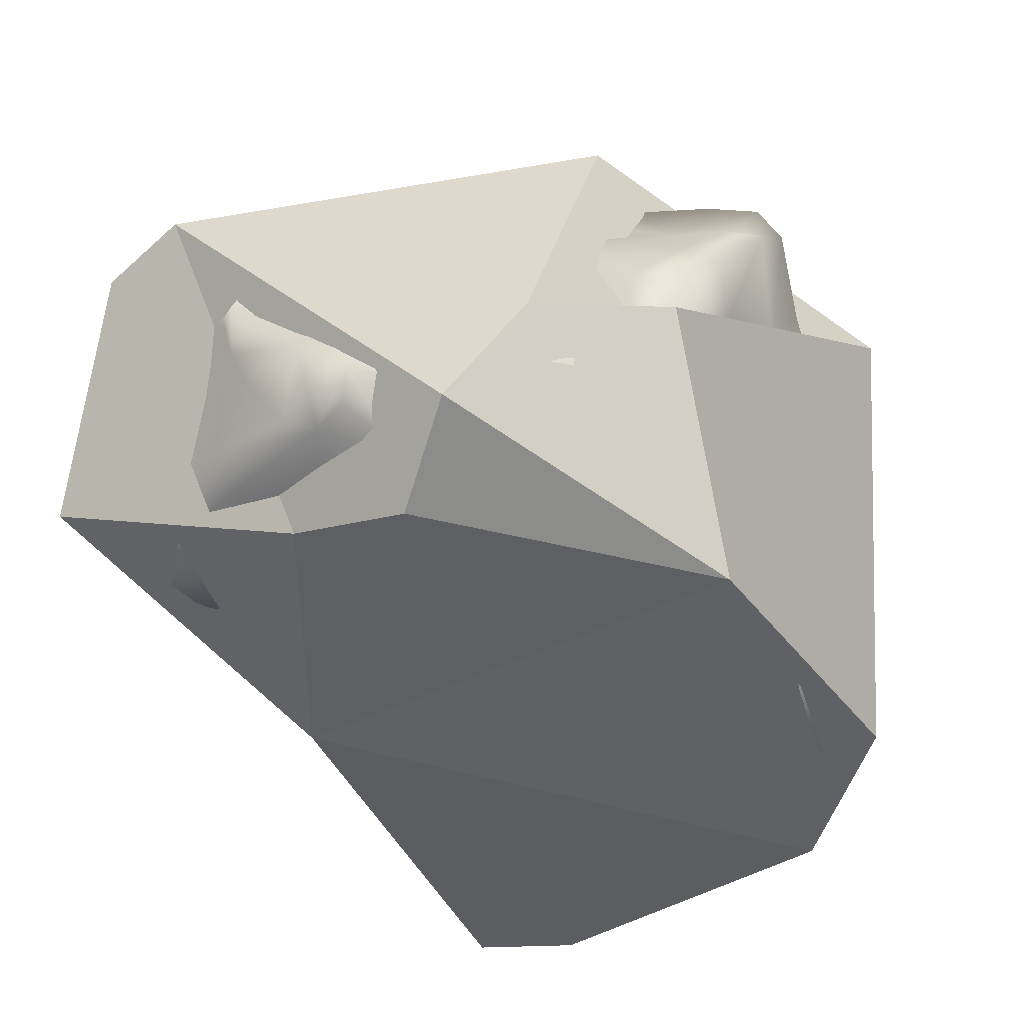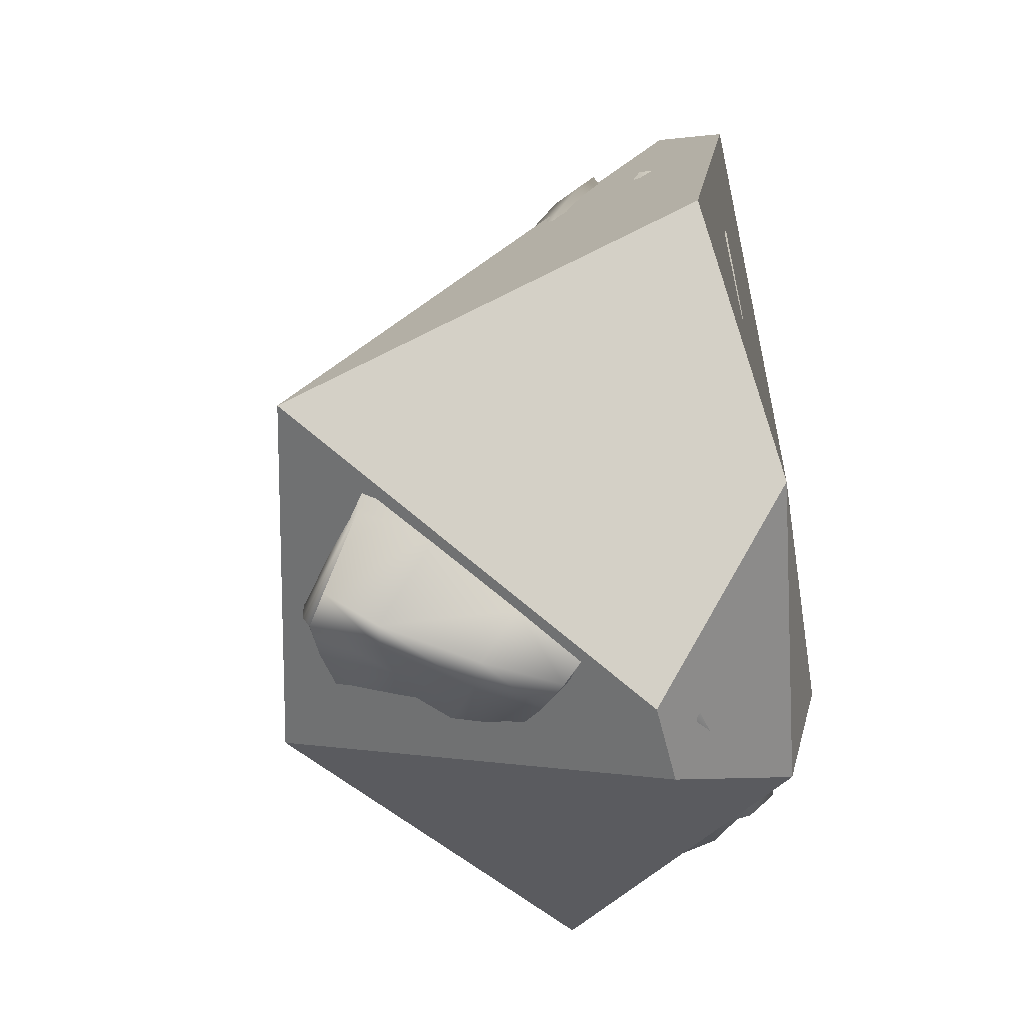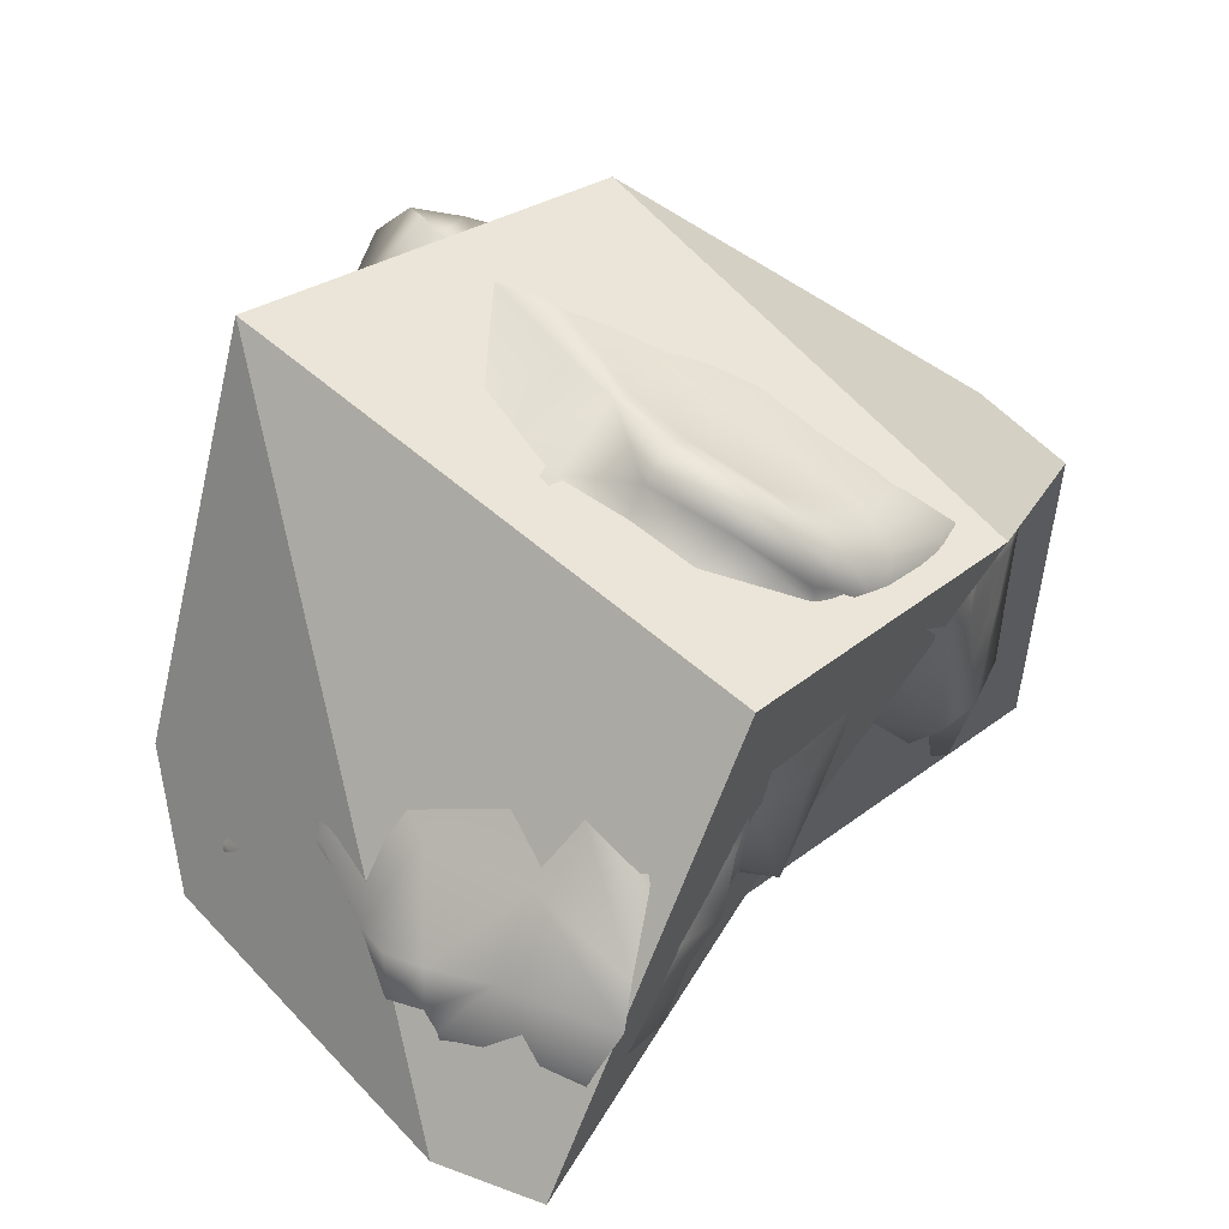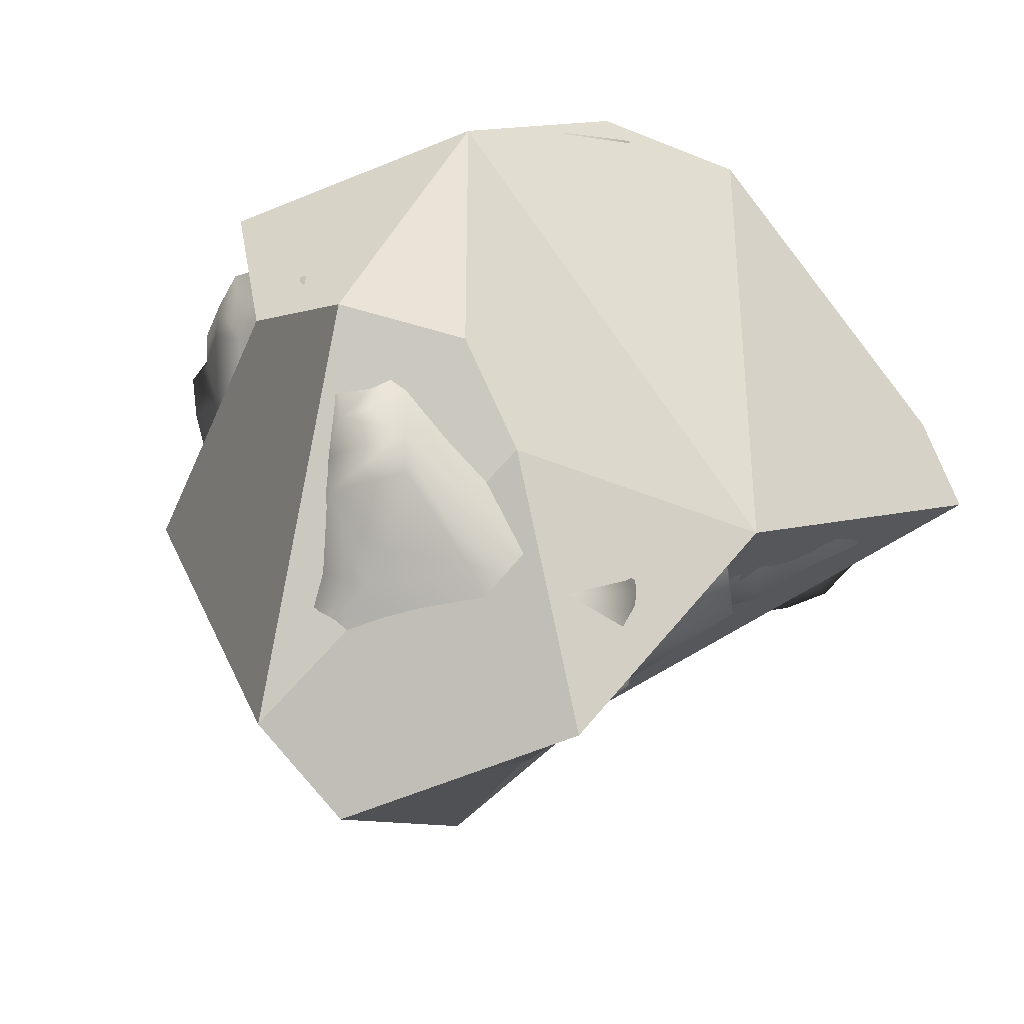
<metadata>
{"format":"obj","ext":"obj","renderer":"f3d","projection":"perspective","resolution":1024,"background":"white","views":[{"elev":54.5,"azim":-73.5,"up":"+Y"},{"elev":48.3,"azim":163.8,"up":"+Z"},{"elev":-51.4,"azim":89.7,"up":"+Y"},{"elev":-30.1,"azim":-135.4,"up":"+Z"}]}
</metadata>
<code>
g default
v 0.7782 -1.316 -0.4498
v 1.488 0.2744 1.586
v -1.06 -1.897 0.7918
v -1.133 -2.053 0.3307
v 0.709 -0.1695 -1.513
v 1.718 0.9793 0.08821
v 0.06614 1.766 0.2076
v 0.1963 1.797 0.8254
v -0.8695 -0.5982 1.894
v -0.5396 0.004494 2.061
v -0.6224 1.099 1.309
v 0.3177 0.9219 -1.917
v 0.3958 1.354 -1.574
v -0.5161 1.774 0.009762
v -1.088 -0.3557 -0.5089
v -0.81 0.5862 -1.766
v -0.8792 1.03 -0.569
v -0.812 1.286 -0.07706
v -0.4169 -0.308 1.537
v -0.7863 -0.2329 1.583
v -0.7316 -0.6301 1.708
v -0.4986 -0.6649 1.692
v -0.3698 0.3607 1.734
v -0.4923 0.006528 1.826
v -0.2003 -0.2245 1.488
v -0.6892 0.006168 1.841
v -0.6337 0.4196 1.685
v -0.3365 -0.5671 1.348
v -0.1515 -0.4466 1.384
v -0.04906 -0.7447 1.316
v 0.1788 -0.5682 1.338
v -0.4462 -0.8761 1.318
v -0.1852 -0.9748 1.254
v -0.8089 -0.8417 1.394
v -0.8739 -0.4831 1.134
v -0.03231 0.4162 1.523
v -0.05386 0.1723 1.575
v 0.2429 -0.244 1.434
v 0.4601 0.1247 1.61
v 0.7025 0.1586 1.603
v 0.6107 -0.2421 1.379
v 0.5394 -0.4967 1.105
v 0.4724 0.4469 1.482
v 0.7946 0.4364 1.431
v 1.366 0.4773 1.145
v 1.399 0.2688 1.342
v 1.227 -0.09966 0.9515
v 1.189 0.1538 0.7316
v 1.216 0.2347 1.46
v 1.123 0.4683 1.342
v 1.006 -0.1714 1.124
v 0.8429 -0.4286 0.8933
v 1.155 -0.3607 0.7127
v 1.157 -0.08806 0.4788
v 1.296 0.5856 1.066
v 1.545 0.8064 0.8015
v 1.48 0.4611 0.5117
v 1.39 0.1173 0.2513
v 1.243 0.6718 1.223
v 1.564 0.9026 0.8647
v 1.553 1.005 0.9286
v 1.471 0.9549 1.072
v 0.9132 0.837 1.165
v 1.274 1.145 1.003
v -0.5534 -1.271 1.028
v -0.89 -1.171 0.9447
v -0.9086 -1.466 0.6811
v -0.5977 -1.544 0.7635
v -0.6042 -1.633 0.7614
v -0.8771 -1.653 0.7173
v -0.9045 -1.811 0.2478
v -0.6271 -1.87 0.1654
v -0.967 -1.58 0.3797
v -0.3685 -1.288 1.075
v -0.5529 -1.502 0.9705
v -0.5434 -1.569 0.8168
v -0.3964 -1.405 0.9777
v -0.2923 0.723 1.357
v -0.583 0.7528 1.422
v 0.02087 0.7639 1.274
v 0.4694 0.7946 1.199
v 0.6587 1.218 0.9812
v 0.4046 1.056 1.065
v 0.8735 1.378 0.8832
v 0.05216 0.9638 1.109
v -0.2547 0.9266 1.178
v -0.5417 0.9777 1.198
v -0.264 1.107 1.006
v -0.4819 1.097 1.045
v -0.07305 1.174 0.9973
v 0.5396 1.545 0.8111
v 0.437 1.467 0.8462
v 0.2529 1.312 0.9413
v 0.1846 1.594 0.7937
v 0.08585 1.424 0.8842
v 0.6086 1.441 0.5282
v 0.4564 1.347 0.5497
v 0.9079 1.362 0.6954
v 0.2756 1.444 0.5361
v -0.3545 1.102 0.8732
v -0.482 1.017 0.8775
v -0.61 0.7992 0.9082
v -0.6879 0.5057 1.055
v -0.7432 0.2196 1.284
v 0.6907 -0.844 0.1492
v 0.9343 -0.7827 0.1558
v 0.9292 -0.8052 0.2843
v 0.7085 -0.9223 0.3562
v 0.7276 -0.739 0.6111
v 1.066 -0.6003 0.4763
v 0.5897 -1.1 0.146
v 0.6002 -0.9877 0.006292
v 0.8659 -0.9694 -0.09661
v 0.4978 -1.273 -0.06122
v 0.4759 -1.263 -0.3095
v 0.7111 -1.141 -0.4148
v 0.7784 -0.6942 -0.7044
v 0.8719 -0.6161 -0.2059
v 1.157 -0.7178 -0.3638
v 0.896 -0.71 -0.6881
v 0.9974 -0.5636 -0.7766
v 1.241 -0.5972 -0.4911
v 1.217 -0.4812 -0.03744
v 0.9474 -0.4349 0.03941
v 1.115 -0.2883 0.3013
v 1.352 -0.1041 0.08243
v 1.321 -0.3696 -0.1378
v 0.8273 -0.6478 -0.8108
v 0.5849 -0.4984 -0.8572
v 0.6855 -0.6066 -0.9856
v 0.8796 -0.455 -1.013
v 0.3548 -0.7811 -0.6071
v 0.1693 -0.9532 -0.4697
v 0.04321 -0.9525 -0.3385
v 0.311 -1.152 -0.1753
v 0.341 -1.29 -0.04299
v 0.4758 -0.7446 0.759
v 0.1423 -0.8878 1.008
v -0.3515 -1.526 0.8121
v -0.355 -1.617 0.5336
v -0.3404 -1.885 0.03195
v 0.01922 -1.189 0.8146
v -0.03112 -1.423 0.3869
v -0.1213 -1.83 0.004348
v 0.3373 -1.003 0.5188
v 0.3268 -1.23 0.2211
v 0.1075 -1.573 -0.06159
v -0.01335 -1.297 -0.02894
v -0.2759 -1.464 -0.009653
v 0.1909 -1.234 -0.08773
v -0.06078 -1.031 -0.2774
v -0.4274 -1.611 0.006466
v -0.6495 -1.7 0.0671
v -0.7953 -1.667 0.09978
v -0.8944 -1.581 0.1395
v -0.9586 -1.432 0.06619
v -0.8681 -1.503 0.009482
v 0.8042 -0.2734 -1.226
v 0.5114 -0.4612 -1.13
v 0.2921 -0.2506 -1.263
v 0.4814 -0.1151 -1.344
v 0.3912 -0.3773 -0.9989
v 0.3126 -0.2747 -1.071
v 0.0179 -0.1109 -0.9964
v -0.03129 -0.09447 -1.324
v 0.1036 0.08812 -1.434
v -0.2737 0.02349 -0.9167
v -0.3739 0.04158 -1.349
v -0.191 0.1925 -1.482
v -0.8284 0.2779 -1.427
v -0.8402 0.4681 -1.489
v -0.5122 0.5655 -1.646
v -0.5413 0.2769 -1.522
v -0.5962 0.1725 -1.373
v -0.4819 0.1374 -0.7198
v -0.8926 0.3395 -0.4869
v -0.9404 0.3399 -1.027
v -0.8616 0.7028 -1.153
v -0.6476 -0.03663 -0.5842
v -0.8849 0.0983 -0.1504
v -0.9505 -0.1798 -0.3603
v -0.7005 -0.222 -0.5331
v -0.9637 -0.3402 -0.1783
v -0.9213 -0.2211 0.1189
v -0.8571 0.3207 0.2363
v -0.8448 0.02909 0.4353
v -0.661 0.6409 0.5999
v -0.7641 0.2978 0.7916
v -0.8383 -0.07276 0.9571
v -0.9285 -0.4153 0.6382
v -0.9471 -0.7239 0.7992
v -1 -0.6831 0.3607
v -0.9899 -1.076 0.5351
v -1.04 -0.8852 0.1106
v -0.9763 -1.244 0.2773
v -1.038 -0.997 -0.08952
v -0.8586 -1.332 -0.1345
v 0.2461 -0.5009 -0.9407
v -0.2917 -0.2385 -0.8313
v -0.3853 -0.4907 -0.7758
v -0.04451 -0.7288 -0.7275
v -0.1797 -0.7935 -0.4894
v -0.6194 -0.735 -0.621
v -0.8109 -0.4651 -0.4925
v -1.016 -0.685 -0.1955
v -0.7509 -0.544 -0.3274
v -0.2876 -0.9245 -0.4249
v -0.5766 -0.7192 -0.4562
v -0.7346 -0.8302 -0.3428
v -0.7995 -0.9769 -0.2172
v -0.6608 -1.197 -0.2355
v -0.5261 -1.062 -0.3738
v -0.2667 -1.15 -0.2072
v -0.4713 -1.314 -0.1602
v -0.6488 -1.465 -0.03991
v -0.7597 0.946 -0.5009
v -0.75 1.032 -0.9092
v -0.8163 0.6779 -0.1606
v -0.574 0.9023 0.5735
v -0.7492 0.8166 0.3619
v -0.7343 1.062 0.121
v -0.6082 1.445 -0.1405
v -0.4376 1.302 0.5115
v -0.3087 1.649 0.1718
v -0.5257 1.076 0.6829
v -0.449 1.229 0.5945
v -0.2369 1.26 0.7983
v -0.1251 1.43 0.6734
v 0.02646 1.602 0.5947
v -0.2041 1.683 0.2494
v 0.7051 1.327 0.2576
v 0.5844 1.181 0.1724
v 0.8195 1.229 0.03357
v 0.843 1.12 -0.1323
v 0.1588 1.508 0.3884
v -0.01295 1.58 0.1004
v -0.2367 1.68 0.1635
v -0.1208 1.588 -0.1255
v -0.3977 1.633 -0.4557
v -0.5337 1.566 -0.4353
v -0.1622 0.5036 -1.614
v -0.1171 0.3414 -1.549
v -0.229 0.6894 -1.694
v 0.2723 0.6894 -1.693
v 0.07509 0.6153 -1.66
v 0.00582 0.7919 -1.734
v 0.225 0.9332 -1.754
v 0.1543 0.4084 -1.579
v 0.3514 0.4833 -1.61
v 0.3389 0.1906 -1.479
v 0.5975 0.1283 -1.439
v 0.5609 0.3647 -1.526
v 0.7319 0.04976 -1.391
v 0.7046 0.2685 -1.185
v 0.8018 0.201 -1.167
v 0.6875 0.4608 -1.245
v 0.57 0.5652 -1.247
v 0.3477 1.077 -1.529
v 0.4449 0.8228 -1.419
v 0.2353 1.134 -1.576
v 0.005639 1.041 -1.484
v -0.2309 0.9385 -1.426
v -0.5906 0.7922 -1.344
v 0.251 1.307 -1.344
v 0.4991 1.14 -1.218
v 0.3953 1.236 -1.057
v 0.06678 1.362 -1.173
v 1.268 1.135 0.825
v 1.518 0.9911 0.6976
v 1.204 1.106 0.5873
v 0.9629 1.282 0.4275
v 1.211 -0.188 -0.2171
v 1.115 -0.3825 -0.5273
v 1.297 0.01473 0.01391
v 1.452 0.696 0.408
v 1.363 0.293 0.1655
v 0.9014 -0.05627 -1.017
v 1.021 -0.374 -0.7236
v 0.9522 -0.2334 -0.8874
v 0.5209 1.17 -0.7419
v 0.708 1.052 -0.8264
v 0.636 1.174 -0.4485
v 0.862 1.019 -0.4147
v 0.56 1.195 -0.208
v 0.4298 1.237 0.08702
v -0.6039 1.44 -0.5345
v -0.25 1.565 -0.5696
v -0.6033 1.055 -1.044
v -0.2614 1.548 -0.7396
v -0.5603 1.386 -0.7044
v -0.0125 1.197 -1.299
v -0.2611 1.112 -1.207
v -0.3399 1.291 -0.9691
v -0.2037 1.282 -1.086
v -0.06889 1.283 -1.166
v -0.07684 1.411 -1.027
v -0.02948 1.48 -0.3905
v 0.03397 1.435 -0.5686
v 0.1648 1.303 -0.8264
v 0.115 1.428 -0.1605
v 0.2706 1.392 0.02147
v 0.3776 1.262 -0.2888
v 0.2059 1.338 -0.4063
v 0.33 1.264 -0.628
v 0.4407 1.24 -0.4815
v 0.5616 0.8974 -1.201
v 0.7122 0.7931 -0.9847
v 0.7805 0.5929 -0.9316
v 0.8694 0.4897 -0.8809
v 0.8184 0.7773 -0.6973
v 0.9925 0.3804 -0.85
v 1.022 0.1197 -0.7652
v 1.001 1.142 0.1507
v 1.02 1.013 -0.07571
v 1.016 0.8685 -0.3871
v 0.9477 0.6655 -0.6782
v 1.084 -0.1044 -0.6466
v 1.188 0.07005 -0.3523
v 1.405 0.7114 0.2252
v 1.333 0.4601 0.03453
v 1.264 0.2629 -0.1375
v 1.438 0.9399 0.3549
v 1.21 1.06 0.3211
v 1.151 0.9669 -0.01622
v 1.298 0.9017 -0.01051
v 1.327 0.7355 -0.006625
v 1.284 0.6178 -0.123
v 1.197 0.7862 -0.2472
v 1.132 0.8455 -0.2645
v 1.242 0.4545 -0.2954
v 1.165 0.2883 -0.4957
v 1.097 0.5007 -0.6314
v 1.147 0.6341 -0.4339
g rock3:Mesh
f 1 2 3 4
f 2 1 5 6
f 2 6 7 8
f 9 3 2 10
f 10 2 8 11
f 6 5 12 13
f 7 6 13 14
f 15 5 1 4
f 9 15 4 3
f 11 15 9 10
f 12 5 15 16
f 7 14 11 8
f 16 17 13 12
f 17 18 14 13
f 18 17 15 11
f 16 15 17
f 18 11 14
f 19 20 21 22
f 23 24 19 25
f 24 26 20 19
f 26 24 23 27
f 28 29 25 19
f 30 31 29 28
f 19 22 32 28
f 33 30 28 32
f 22 21 34 32
f 20 35 34 21
f 36 23 25 37
f 37 25 38 39
f 25 29 31 38
f 40 39 38 41
f 42 41 38 31
f 36 37 39 43
f 44 43 39 40
f 45 46 47 48
f 49 50 44 40
f 45 50 49 46
f 49 40 41 51
f 46 49 51 47
f 52 51 41 42
f 47 51 52 53
f 48 47 53 54
f 48 55 45
f 56 55 48 57
f 58 57 48 54
f 50 45 55 59
f 56 60 59 55
f 59 60 61 62
f 50 59 63 44
f 62 64 63 59
f 65 66 67 68
f 69 70 71 72
f 69 68 67 70
f 73 71 70 67
f 32 34 66 65
f 33 32 65 74
f 75 65 68 76
f 74 65 75 77
f 78 79 27 23
f 78 23 36 80
f 80 36 43 81
f 43 44 63 81
f 63 82 83 81
f 64 84 82 63
f 81 83 85 80
f 86 87 79 78
f 78 80 85 86
f 88 89 87 86
f 86 85 90 88
f 91 92 82 84
f 83 82 92 93
f 92 94 95 93
f 92 91 96 97
f 96 91 84 98
f 92 97 99 94
f 83 93 90 85
f 93 95 90
f 89 88 100 101
f 102 87 89 101
f 79 87 102 103
f 104 27 79 103
f 20 26 27 104
f 105 106 107 108
f 109 110 53 52
f 110 109 108 107
f 105 108 111 112
f 106 105 112 113
f 114 115 112 111
f 113 112 115 116
f 117 118 113 116
f 119 118 117 120
f 120 121 122 119
f 118 119 123 124
f 113 118 124 106
f 110 107 106 124
f 53 110 125 54
f 125 110 124
f 126 58 54 125
f 125 124 123
f 126 125 123 127
f 119 122 127 123
f 128 121 120 117
f 128 117 129 130
f 130 131 121 128
f 132 129 117 116
f 133 132 116 115
f 134 133 115 135
f 135 115 114 136
f 52 42 137 109
f 138 137 42 31
f 30 33 138 31
f 139 77 75 76
f 76 68 69
f 76 69 140 139
f 140 69 72 141
f 142 138 33 74
f 139 142 74 77
f 143 142 139 140
f 141 144 143 140
f 145 137 138 142
f 145 108 109 137
f 142 143 146 145
f 111 108 145 146
f 111 146 136 114
f 146 143 144 147
f 136 146 147
f 148 147 144 149
f 150 136 147 148
f 136 150 135
f 135 150 151 134
f 144 141 152 149
f 152 141 72 153
f 154 153 72 71
f 155 154 71 73
f 155 156 157 154
f 158 131 130 159
f 158 159 160 161
f 162 159 130 129
f 163 160 159 162
f 164 165 160 163
f 161 160 165 166
f 167 168 165 164
f 168 169 166 165
f 170 171 172 173
f 174 173 169 168
f 167 175 174 168
f 175 176 177 174
f 177 170 173 174
f 171 170 177 178
f 175 179 180 176
f 181 180 179 182
f 180 181 183 184
f 185 180 184 186
f 102 187 188 103
f 188 187 185 186
f 103 188 189 104
f 35 20 104 189
f 189 188 186 190
f 35 189 190 191
f 35 191 66 34
f 192 190 186 184
f 191 190 192 193
f 67 66 191 193
f 194 192 184 183
f 195 193 192 194
f 73 67 193 195
f 156 155 73 195
f 156 195 194 196
f 196 197 157 156
f 198 162 129 132
f 163 162 198 164
f 198 199 167 164
f 167 199 179 175
f 182 179 199 200
f 200 199 198 201
f 201 198 132 133
f 202 201 133 134
f 203 200 201 202
f 204 182 200 203
f 183 181 182 204
f 196 194 183 205
f 205 183 204 206
f 207 202 134 151
f 208 203 202 207
f 203 208 206 204
f 205 206 208 209
f 196 205 209 210
f 196 210 211 197
f 209 208 207 212
f 210 209 212 211
f 213 212 207 151
f 213 151 150 148
f 214 211 212 213
f 149 214 213 148
f 215 197 211 214
f 197 215 154 157
f 215 214 149 152
f 153 154 215 152
f 216 217 178 177
f 177 176 218 216
f 218 176 180 185
f 102 101 219 187
f 187 219 220 185
f 220 221 218 185
f 216 218 221 222
f 219 223 221 220
f 224 222 221 223
f 101 100 225 219
f 226 223 219 225
f 100 227 226 225
f 227 100 88 90
f 228 227 90 95
f 229 228 95 94
f 227 228 223 226
f 228 229 230 223
f 97 96 231 232
f 233 234 232 231
f 99 235 229 94
f 236 230 229 235
f 223 230 237 224
f 236 238 237 230
f 222 224 239 240
f 239 224 237 238
f 173 241 242 169
f 173 172 243 241
f 244 245 246 247
f 241 243 246 245
f 242 241 245 248
f 245 244 249 248
f 248 166 169 242
f 250 166 248 249
f 251 250 249 252
f 166 250 251 161
f 158 161 251 253
f 254 255 253 251
f 251 252 256 254
f 257 256 252 249
f 258 259 244 247
f 249 244 259 257
f 260 258 247
f 247 246 261 260
f 262 261 246 243
f 262 243 172 263
f 263 172 171 178
f 264 265 258 260
f 266 265 264 267
f 268 64 62 61
f 64 268 98 84
f 61 60 56 269
f 61 269 270 268
f 271 98 268 270
f 231 96 98 271
f 272 127 122 273
f 274 126 127 272
f 269 56 57 275
f 58 276 275 57
f 126 274 276 58
f 277 158 253 255
f 273 122 121 278
f 278 121 131 279
f 131 158 277 279
f 280 281 265 266
f 282 283 281 280
f 282 284 234 283
f 285 232 234 284
f 232 285 99 97
f 286 216 222 240
f 239 287 286 240
f 217 216 286
f 288 263 178 217
f 286 287 289 290
f 288 217 286 290
f 264 260 261 291
f 291 261 262 292
f 263 288 292 262
f 293 288 290 289
f 294 292 288 293
f 295 291 292 294
f 264 291 295 267
f 267 295 294 296
f 289 296 294 293
f 289 287 297 298
f 287 239 238 297
f 299 296 289 298
f 299 266 267 296
f 297 238 236 300
f 235 301 300 236
f 235 99 285 301
f 284 302 301 285
f 302 303 300 301
f 298 297 300 303
f 304 299 298 303
f 280 266 299 304
f 305 304 303 302
f 282 280 304 305
f 305 302 284 282
f 259 258 265 306
f 306 265 281 307
f 307 257 259 306
f 307 308 256 257
f 254 256 308 309
f 310 308 307 281
f 309 311 255 254
f 277 255 311 312
f 310 281 283
f 313 233 231 271
f 314 234 233 313
f 315 283 234 314
f 316 310 283 315
f 309 308 310 316
f 279 317 273 278
f 318 272 273 317
f 319 275 276 320
f 320 276 274 321
f 321 274 272 318
f 269 275 319 322
f 270 269 322 323
f 313 271 270 323
f 313 323 324 314
f 323 322 325 324
f 322 319 326 325
f 319 320 327 326
f 327 328 325 326
f 328 329 324 325
f 329 315 314 324
f 327 320 321 330
f 279 277 312 317
f 330 321 318 331
f 331 318 317 312
f 330 331 332 333
f 332 331 312 311
f 311 309 316 332
f 333 332 316 315
f 315 329 328 333
f 328 327 330 333

</code>
